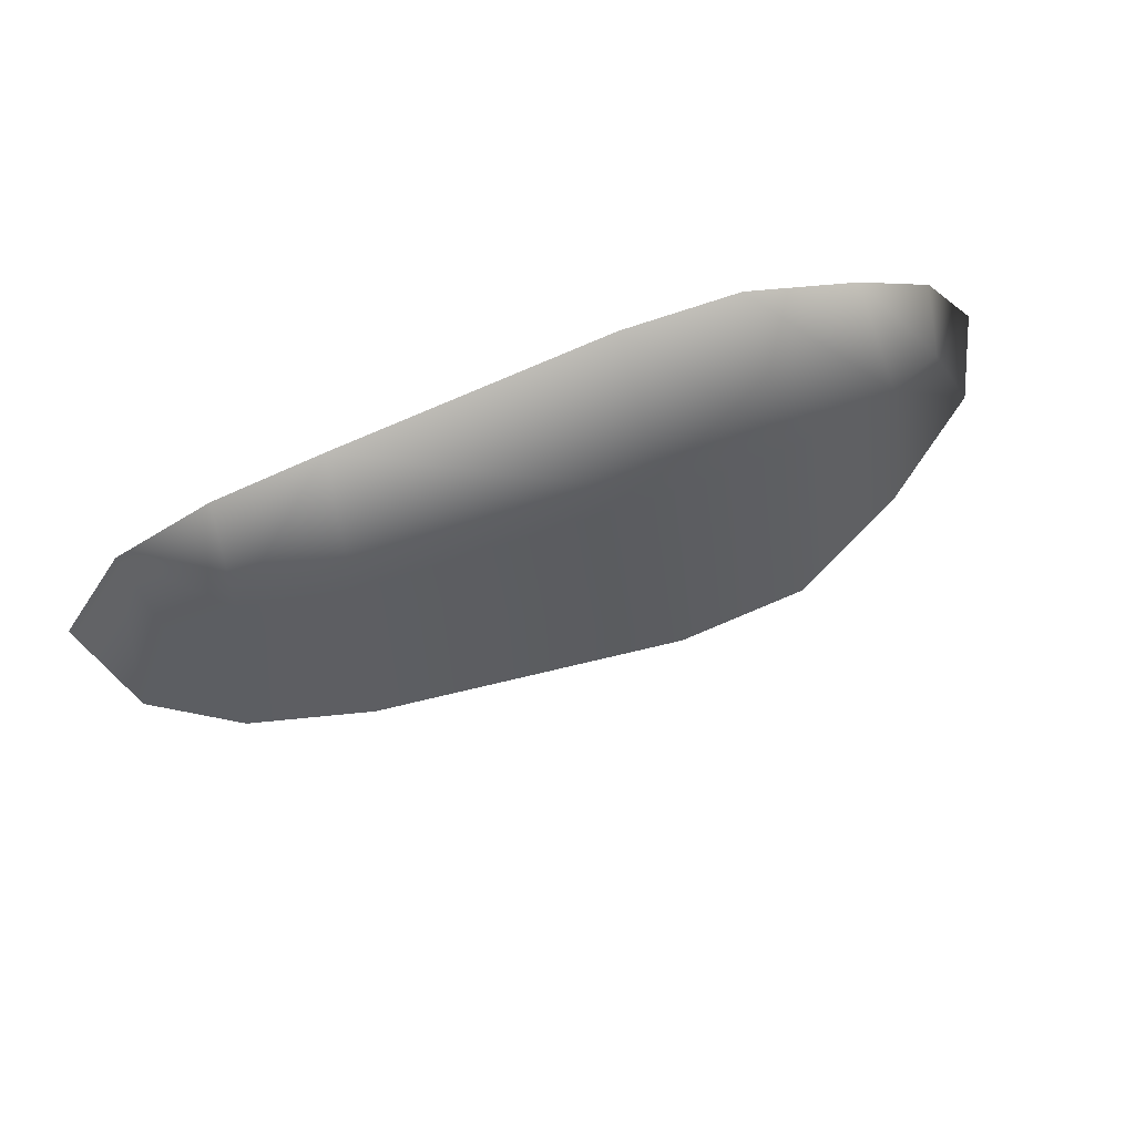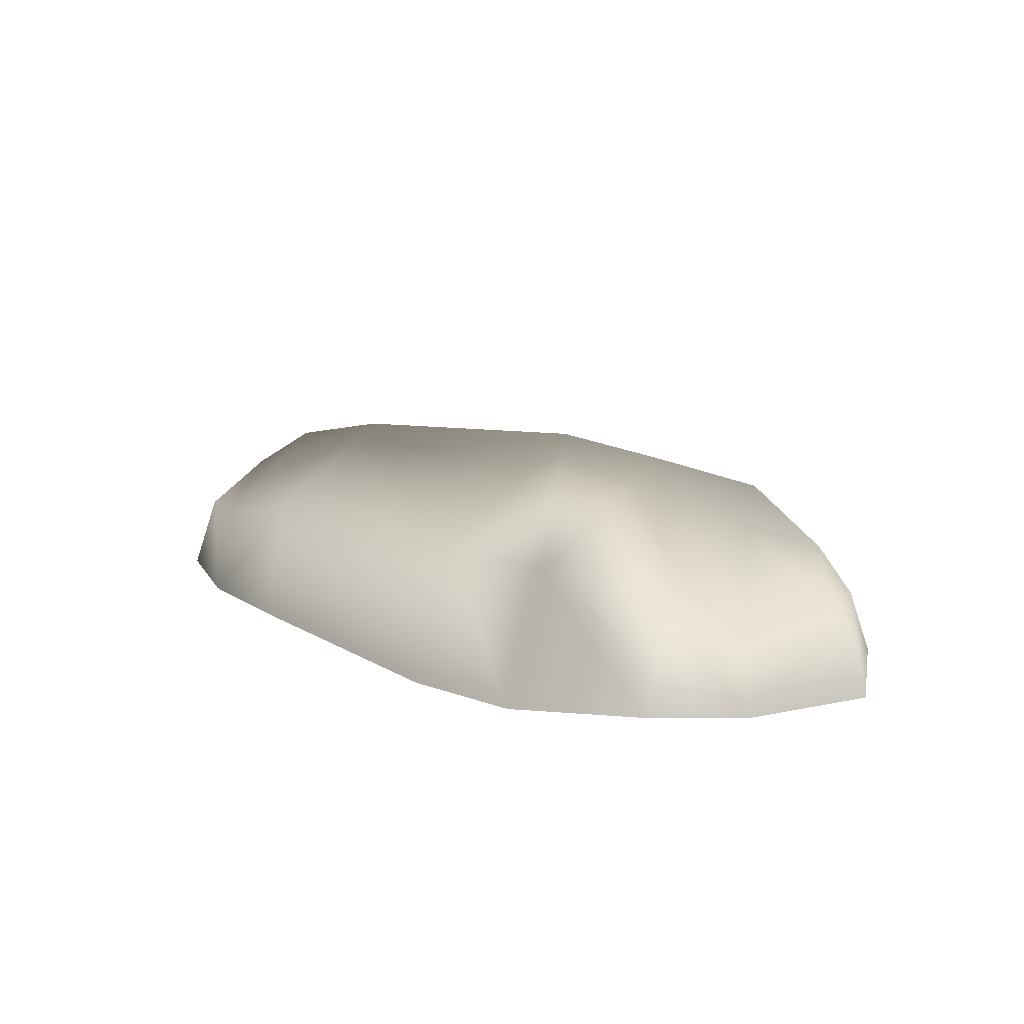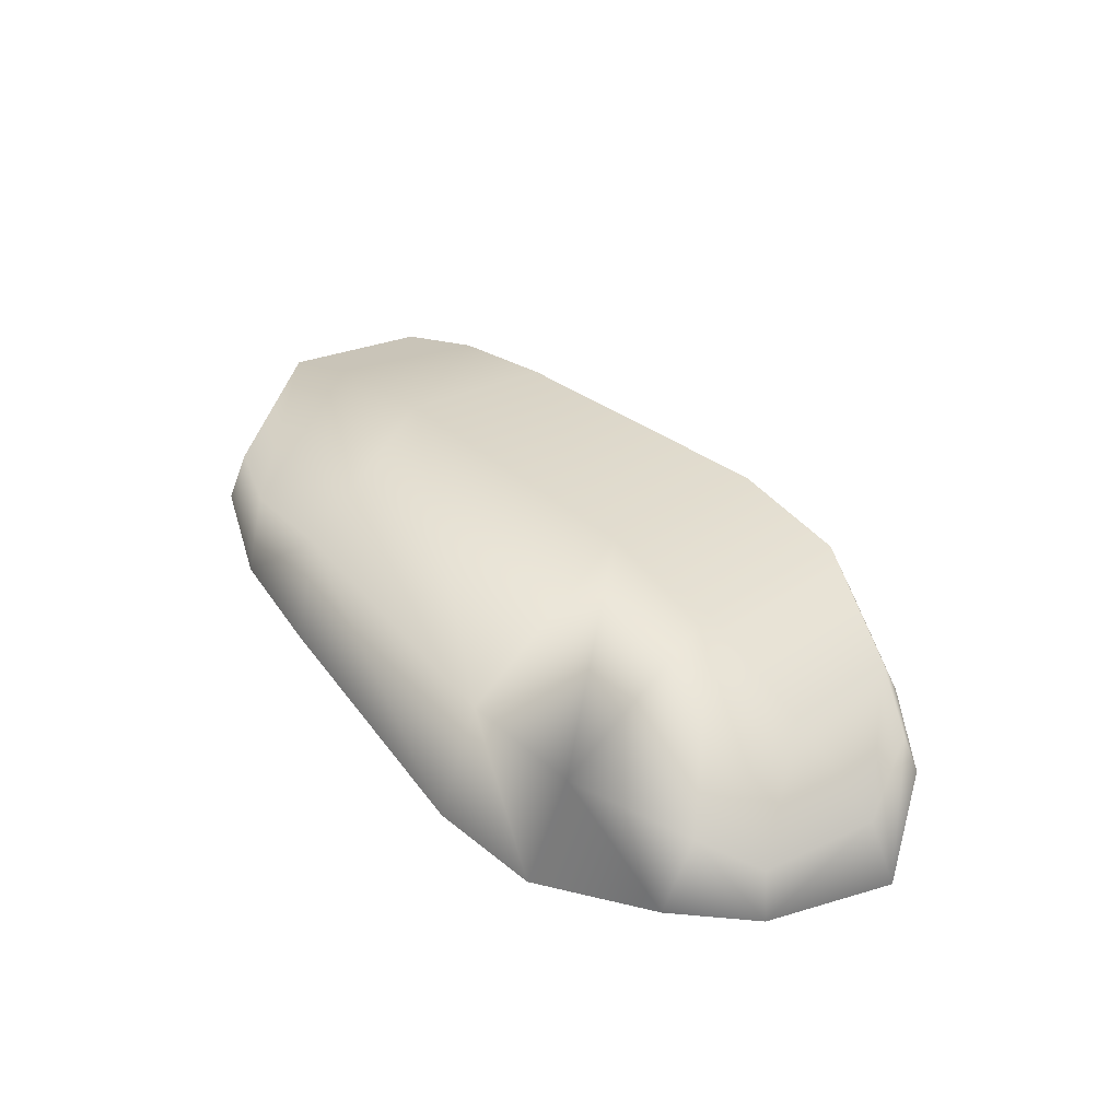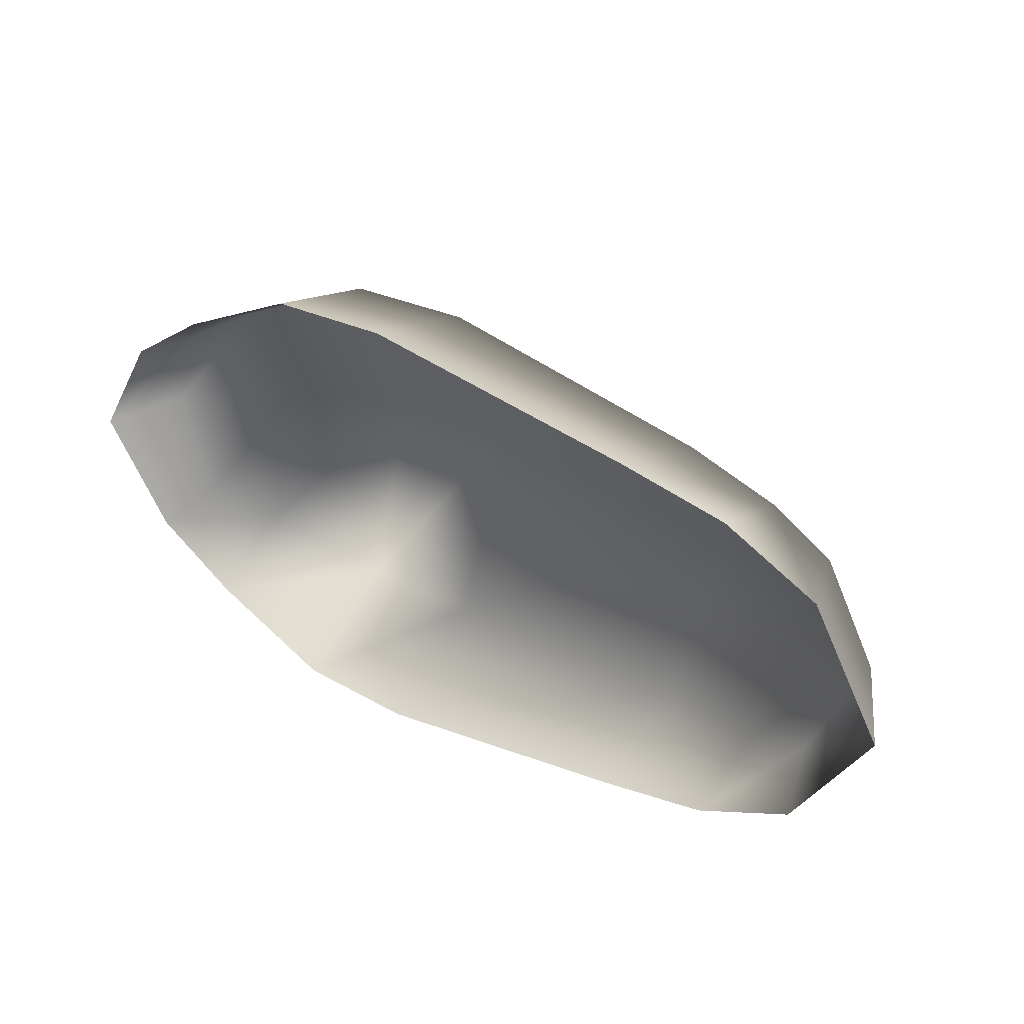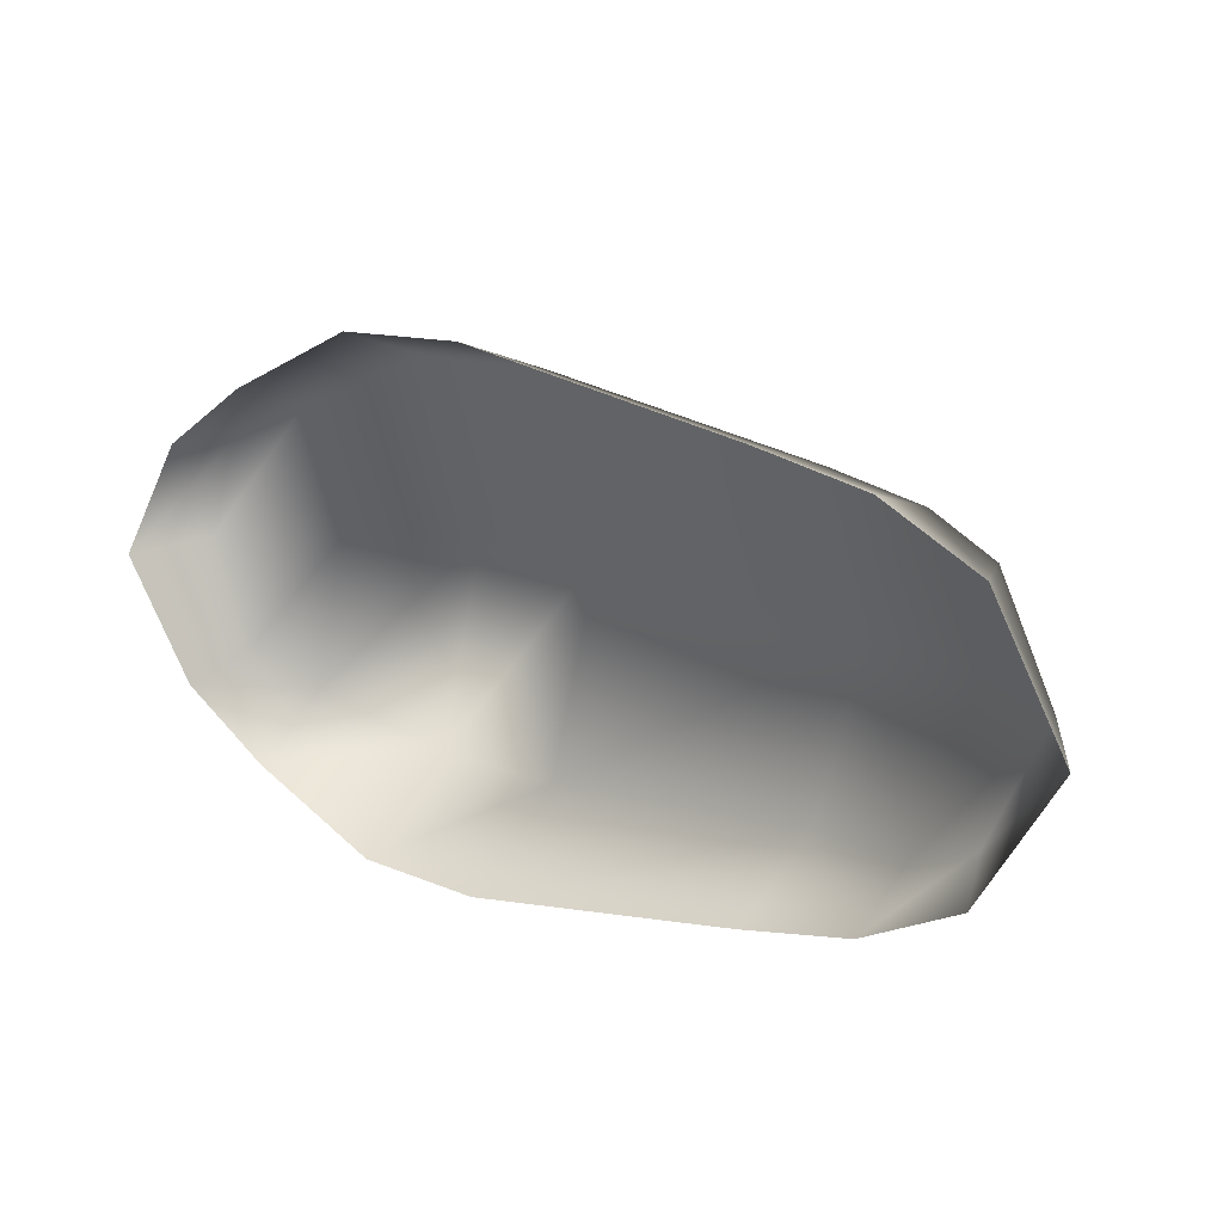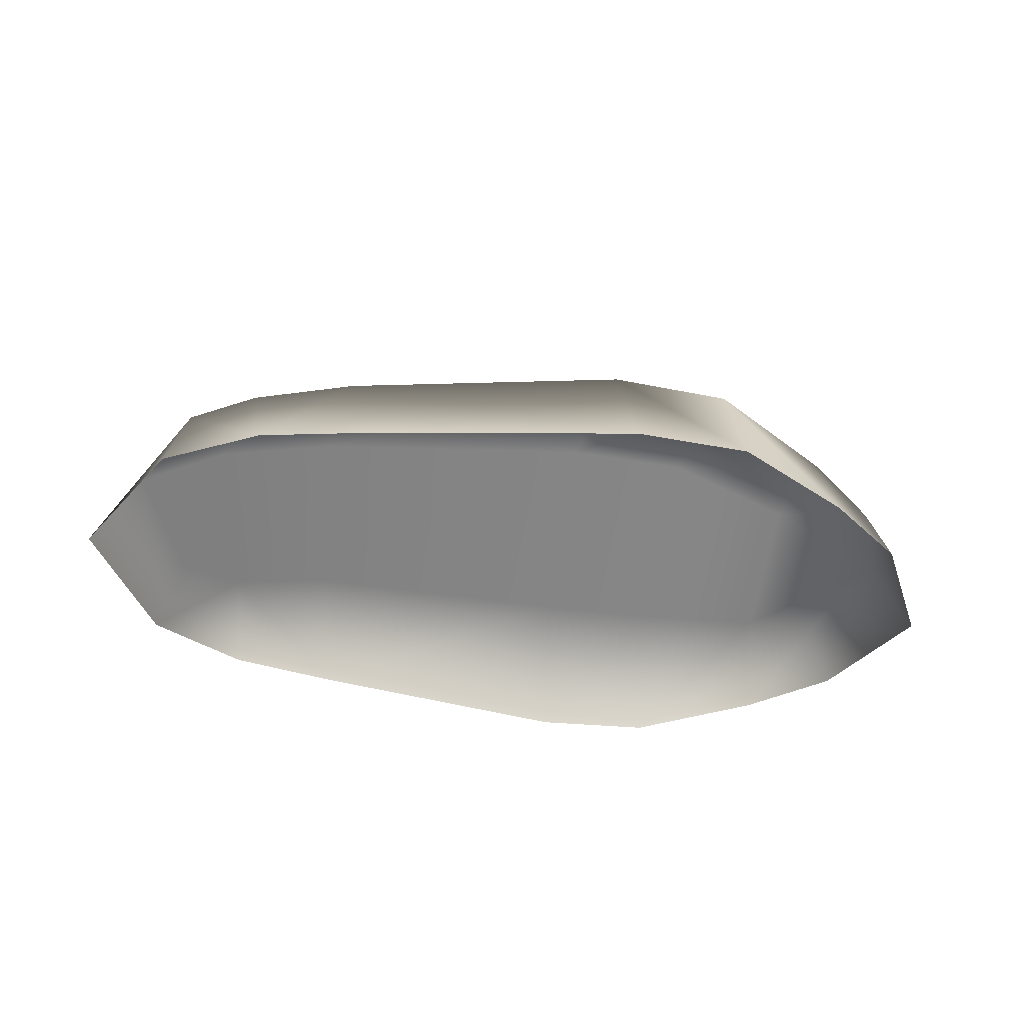
<metadata>
{"format":"obj","ext":"obj","renderer":"f3d","projection":"perspective","resolution":1024,"background":"white","views":[{"elev":72.0,"azim":159.5,"up":"+Z"},{"elev":17.2,"azim":-140.6,"up":"+Y"},{"elev":53.2,"azim":-135.6,"up":"+Y"},{"elev":40.2,"azim":32.1,"up":"+Z"},{"elev":22.3,"azim":30.1,"up":"+Z"},{"elev":-41.0,"azim":170.4,"up":"+Y"}]}
</metadata>
<code>
g default
v 1.64 0.3418 0.5663
v 1.866 0.4124 0
v 1.64 0.3418 -0.5663
v 1.734 0 0.633
v 2.07 0 0
v 1.734 0 -0.633
v 1.49 0.6435 0
v 1.348 0.3867 0.7052
v 1.348 0.3867 -0.7052
v 1.305 0 0.8655
v 1.305 0 -0.8655
v -0.9014 0.9156 0
v -0.9014 0.5811 0.878
v -0.9014 0.5811 -0.878
v -0.9014 0 1.129
v -0.9014 0 -1.129
v 0.9695 0.7818 0
v 0.8991 0.4961 0.7496
v 0.8991 0.4961 -0.7496
v 0.8246 0 0.9635
v 0.8246 0 -0.9635
v -0.3401 0.943 0
v -0.3612 0.5984 0.9042
v -0.3836 0 1.162
v -0.3836 0 -1.162
v -0.3612 0.5984 -0.9042
v -1.431 0.6666 0
v -1.431 0.423 0.6392
v -1.431 0.423 -0.6392
v -1.431 0 0.8216
v -1.431 0 -0.8216
v -1.787 0 0.5335
v -2.07 0 0
v -1.787 0 -0.5335
v -1.708 0.2881 -0.4773
v -1.898 0.3476 0
v -1.708 0.2881 0.4773
g polySurface9
f 1 2 7 8
f 2 3 9 7
f 4 5 2 1
f 5 6 3 2
f 8 10 4 1
f 11 9 3 6
f 8 7 17 18
f 9 19 17 7
f 8 18 20 10
f 19 9 11 21
f 22 23 18 17
f 26 22 17 19
f 23 24 20 18
f 25 26 19 21
f 12 13 23 22
f 13 15 24 23
f 16 14 26 25
f 14 12 22 26
f 13 12 27 28
f 12 14 29 27
f 15 13 28 30
f 14 16 31 29
f 35 36 27 29
f 36 37 28 27
f 34 33 36 35
f 33 32 37 36
f 29 31 34 35
f 30 28 37 32
g default
v 1.64 0.3418 0.5663
v 1.866 0.4124 0
v 1.64 0.3418 -0.5663
v 1.734 0 0.633
v 2.07 0 0
v 1.734 0 -0.633
v 1.49 0.6435 0
v 1.348 0.3867 0.7052
v 1.348 0.3867 -0.7052
v 1.305 0 0.8655
v 1.305 0 -0.8655
v -0.9014 0.9156 0
v -0.9014 0.5811 0.878
v -0.9014 0.5811 -0.878
v -0.9014 0 1.129
v -0.9014 0 -1.129
v 0.9695 0.7818 0
v 0.8991 0.4961 0.7496
v 0.8991 0.4961 -0.7496
v 0.8246 0 0.9635
v 0.8246 0 -0.9635
v -0.3401 0.943 0
v -0.3612 0.5984 0.9042
v -0.3836 0 1.162
v -0.3836 0 -1.162
v -0.3612 0.5984 -0.9042
v -1.431 0.6666 0
v -1.431 0.423 0.6392
v -1.431 0.423 -0.6392
v -1.431 0 0.8216
v -1.431 0 -0.8216
v -1.787 0 0.5335
v -2.07 0 0
v -1.787 0 -0.5335
v -1.708 0.2881 -0.4773
v -1.898 0.3476 0
v -1.708 0.2881 0.4773
g polySurface9
f 38 39 44 45
f 39 40 46 44
f 41 42 39 38
f 42 43 40 39
f 45 47 41 38
f 48 46 40 43
f 45 44 54 55
f 46 56 54 44
f 45 55 57 47
f 56 46 48 58
f 59 60 55 54
f 63 59 54 56
f 60 61 57 55
f 62 63 56 58
f 49 50 60 59
f 50 52 61 60
f 53 51 63 62
f 51 49 59 63
f 50 49 64 65
f 49 51 66 64
f 52 50 65 67
f 51 53 68 66
f 72 73 64 66
f 73 74 65 64
f 71 70 73 72
f 70 69 74 73
f 66 68 71 72
f 67 65 74 69

</code>
